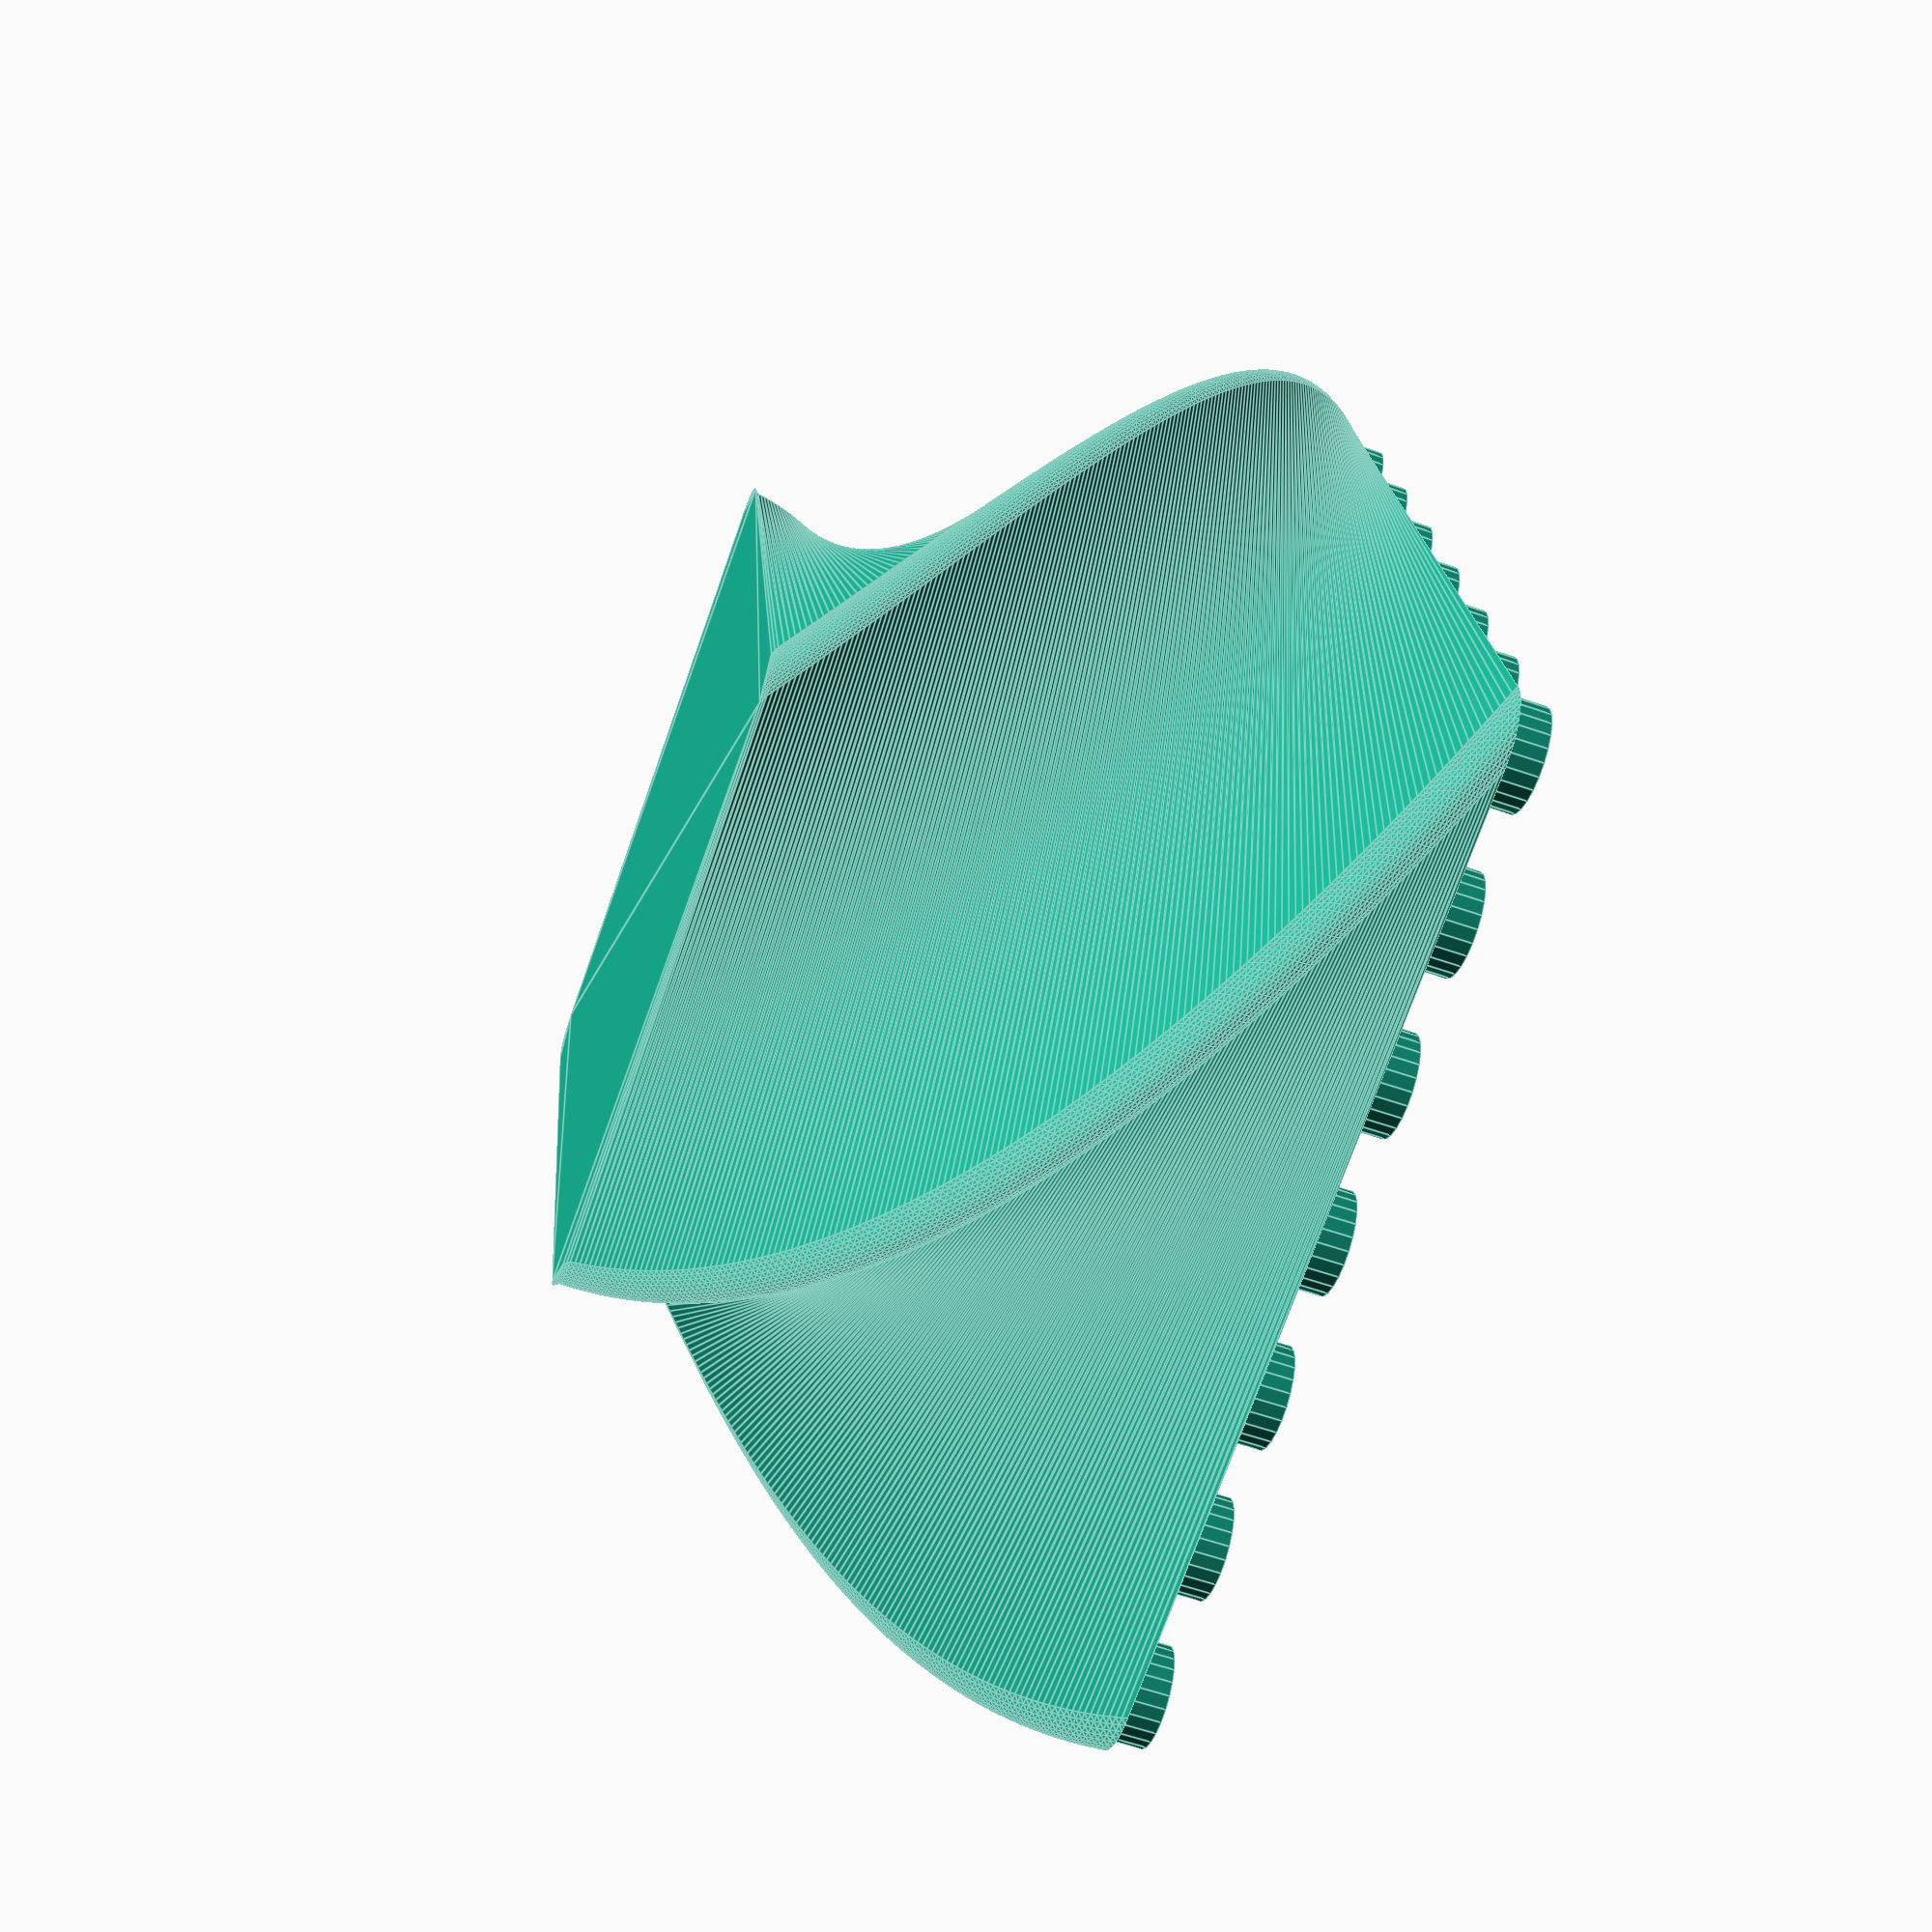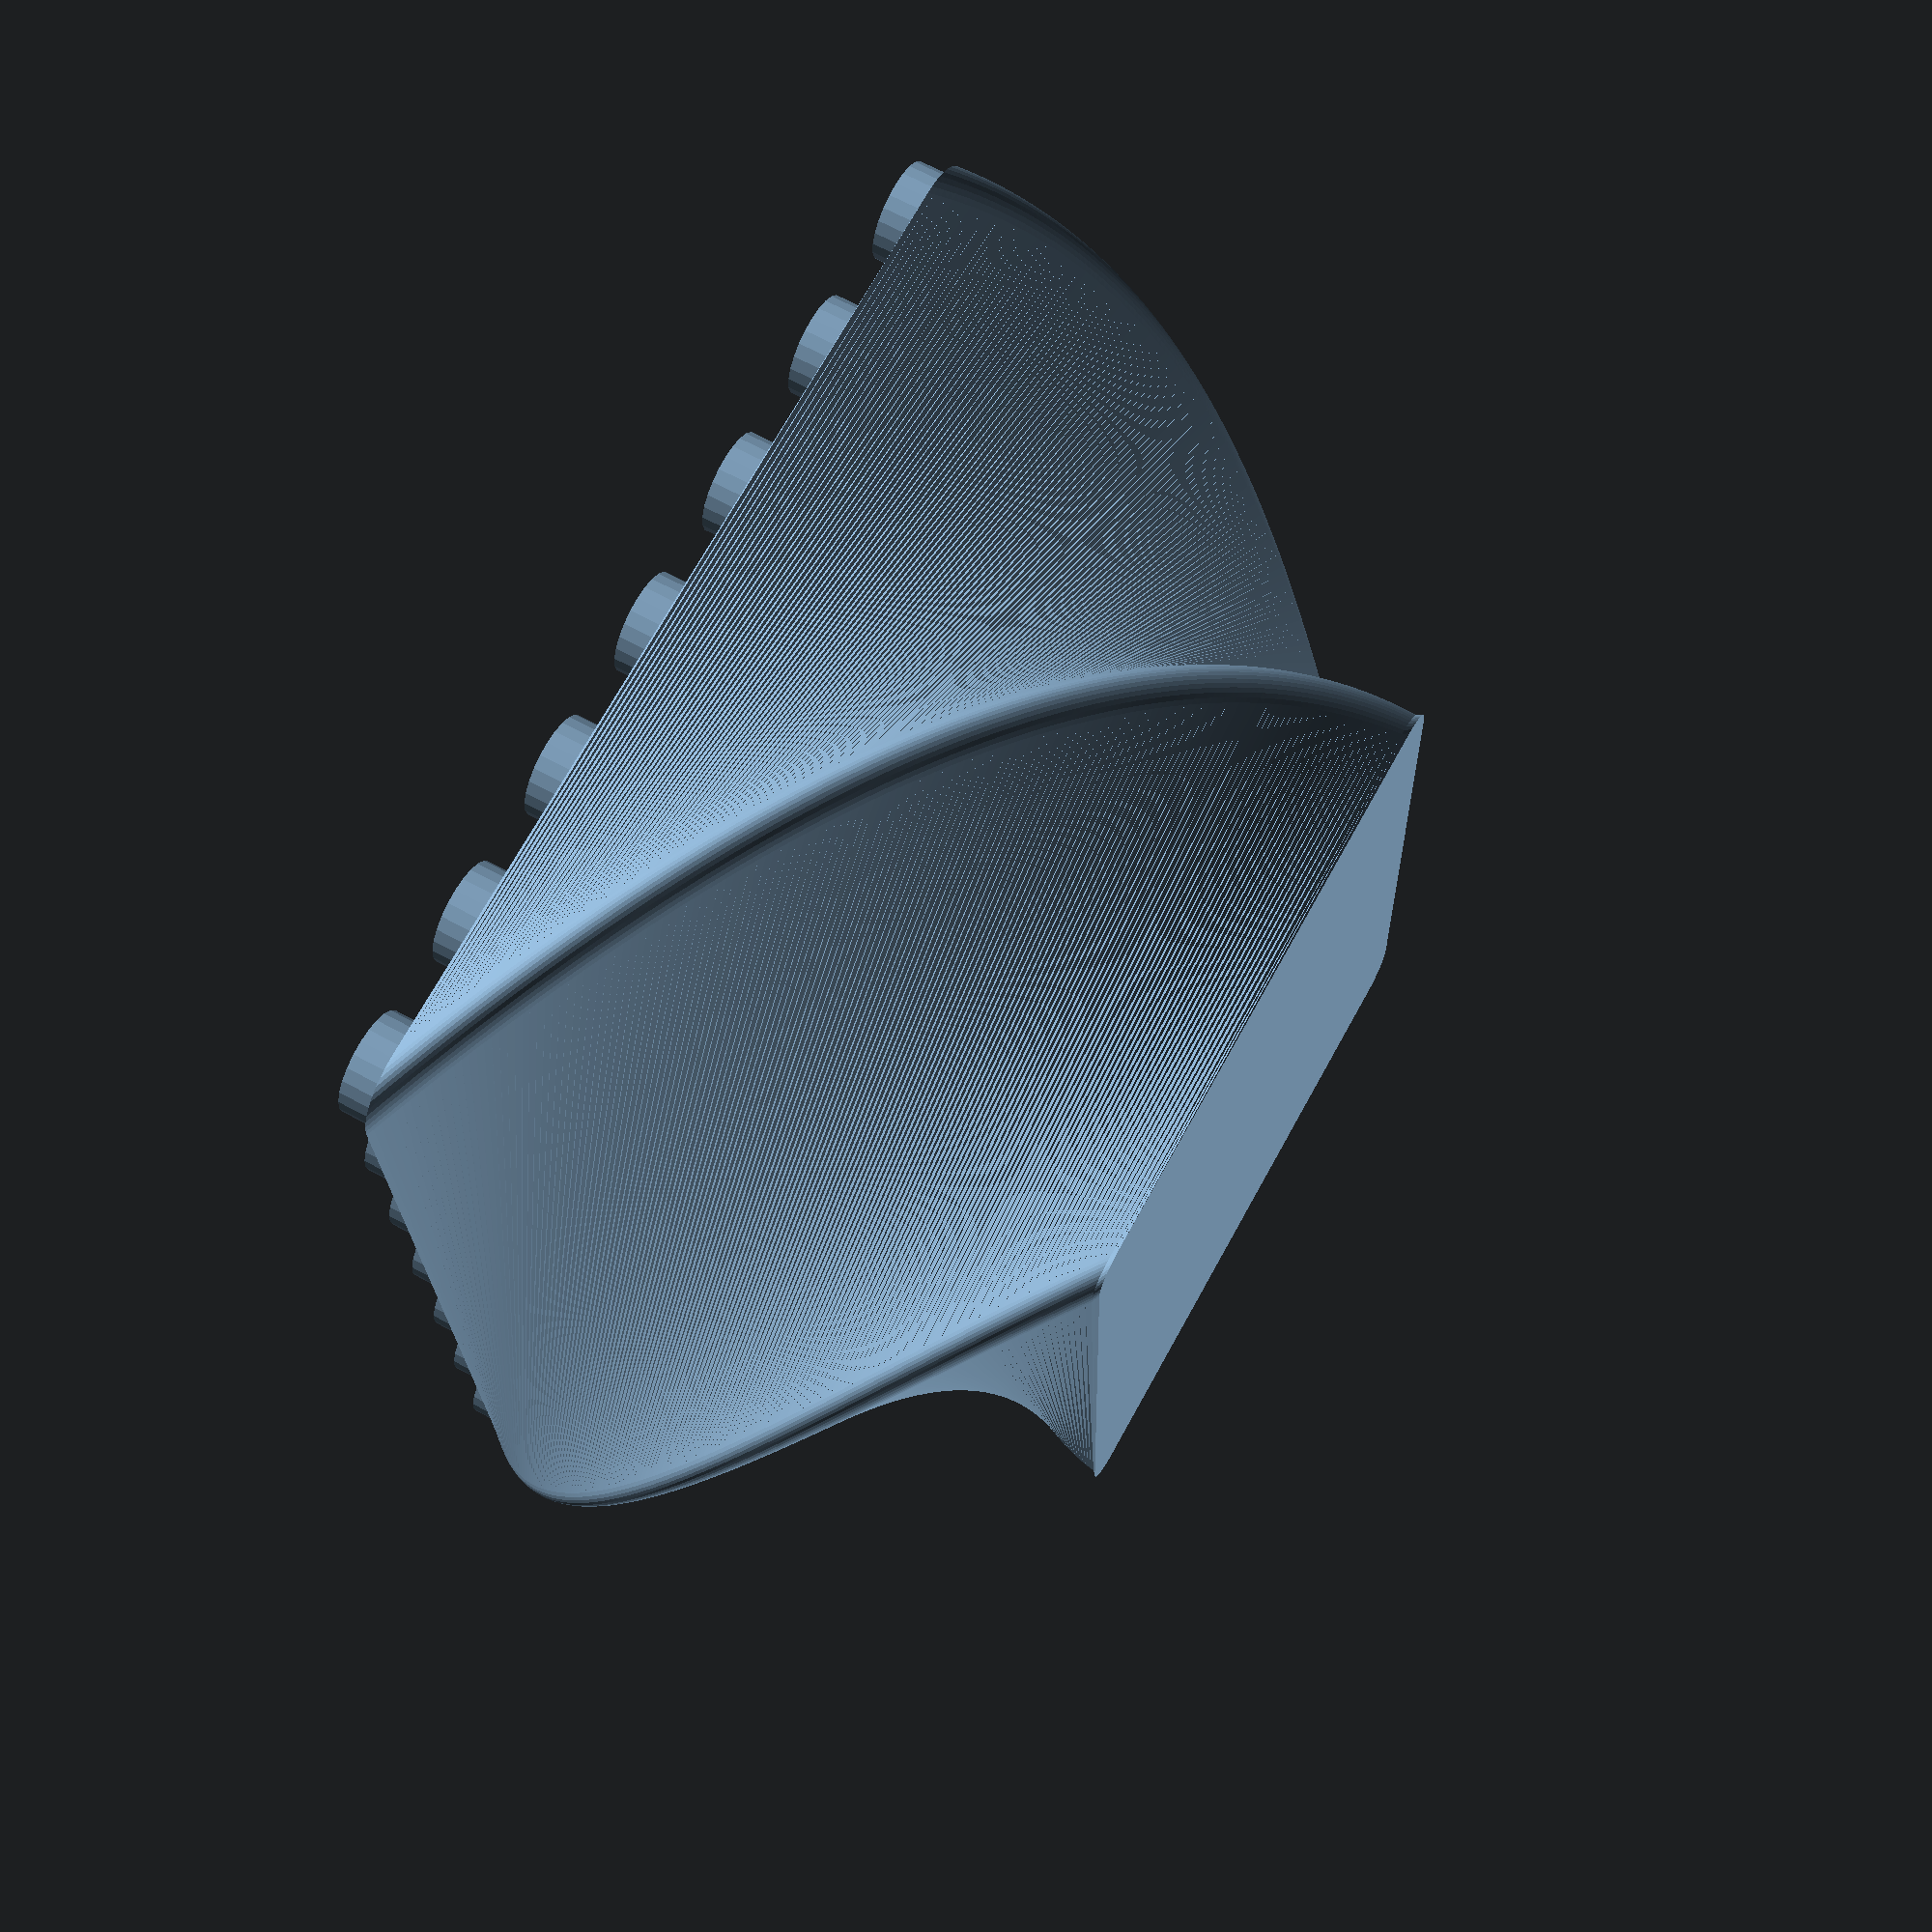
<openscad>
studLength = 7;
studWidth = 7;
studSpacing = 8;

height = 30;
bottomThickness = 0.4;
rimThickness = 6;
studDiameter = 5;
studHeight = 1.7;
bottomScale = .6;
minWallThickness = .8;

topWidth = (studWidth - 1) * studSpacing;
topLength = (studLength - 1) * studSpacing;

twistAngle = 90;

drainHoles = 0;
drainDiameter = 5;
drainAngle = 360 / drainHoles;
translate([-topLength / 2, -topWidth / 2]){
  union() {
    for (i=[0:studLength-1]) {
      translate([studSpacing * i, 0, studHeight / 2])cylinder(r=studDiameter/2, h=studHeight, center=true, $fn = 24);
    }
    for (i=[0:studLength-1]) {
      translate([studSpacing * i, topWidth, studHeight / 2])cylinder(r=studDiameter/2, h=studHeight, center=true, $fn = 24);
    }
    for (i=[1:studWidth-2]) {
      translate([0, studSpacing * i, studHeight / 2])cylinder(r=studDiameter/2, h=studHeight, center=true, $fn = 24);
    }
    for (i=[1:studWidth-2]) {
      translate([topLength, studSpacing * i, studHeight / 2])cylinder(r=studDiameter/2, h=studHeight, center=true, $fn = 24);
    }  
  }
}

$fn = 48;

rotate([180,0,0]){
  linear_extrude(height = height, center = false, convexity = 10, twist = twistAngle, slices = height / .2, scale = bottomScale)
  {
    difference(){
      union(){
      translate([ -topLength / 2, -topWidth/2]) circle(d=rimThickness);
      translate([ topLength / 2, -topWidth/2, 0]) circle(d=rimThickness);
      translate([ -topLength / 2, topWidth / 2, 0]) circle(d=rimThickness);
      translate([ topLength / 2, topWidth / 2, 0]) circle(d=rimThickness);
      square([topLength + rimThickness, topWidth],center=true);
      square([topLength, topWidth + rimThickness],center=true);
      }
    union(){
      translate([topLength / 2 - rimThickness, topWidth / 2 - rimThickness, 0]) circle(d=rimThickness);
      translate([topLength / 2 - rimThickness, -topWidth / 2 + rimThickness, 0]) circle(d=rimThickness);
      translate([-topLength / 2 + rimThickness, topWidth / 2 - rimThickness, 0]) circle(d=rimThickness);
      translate([-topLength / 2 + rimThickness, -topWidth / 2 + rimThickness, 0]) circle(d=rimThickness);
      square([topLength - 2 * rimThickness, topWidth - rimThickness],center=true);
      square([topLength - rimThickness, topWidth - 2 * rimThickness],center=true);
    }
    }
  }

  translate([0,0,height])
  rotate([0,0,-twistAngle])
  scale(bottomScale)
  linear_extrude(height = bottomThickness, center = false, convexity = 10, twist = twistAngle * bottomThickness / height, slices = bottomThickness / .2)
  union(){
      translate([ -topLength / 2,   -topWidth/2]) circle(d=rimThickness);
      translate([ topLength / 2, -topWidth/2, 0]) circle(d=rimThickness);
      translate([ -topLength / 2, topWidth / 2, 0]) circle(d=rimThickness);
      translate([ topLength / 2, topWidth / 2, 0]) circle(d=rimThickness);
      square([topLength + rimThickness, topWidth],center=true);
      square([topLength, topWidth + rimThickness],center=true);
  }
}

</openscad>
<views>
elev=59.0 azim=102.3 roll=250.3 proj=p view=edges
elev=293.9 azim=273.3 roll=118.7 proj=p view=solid
</views>
